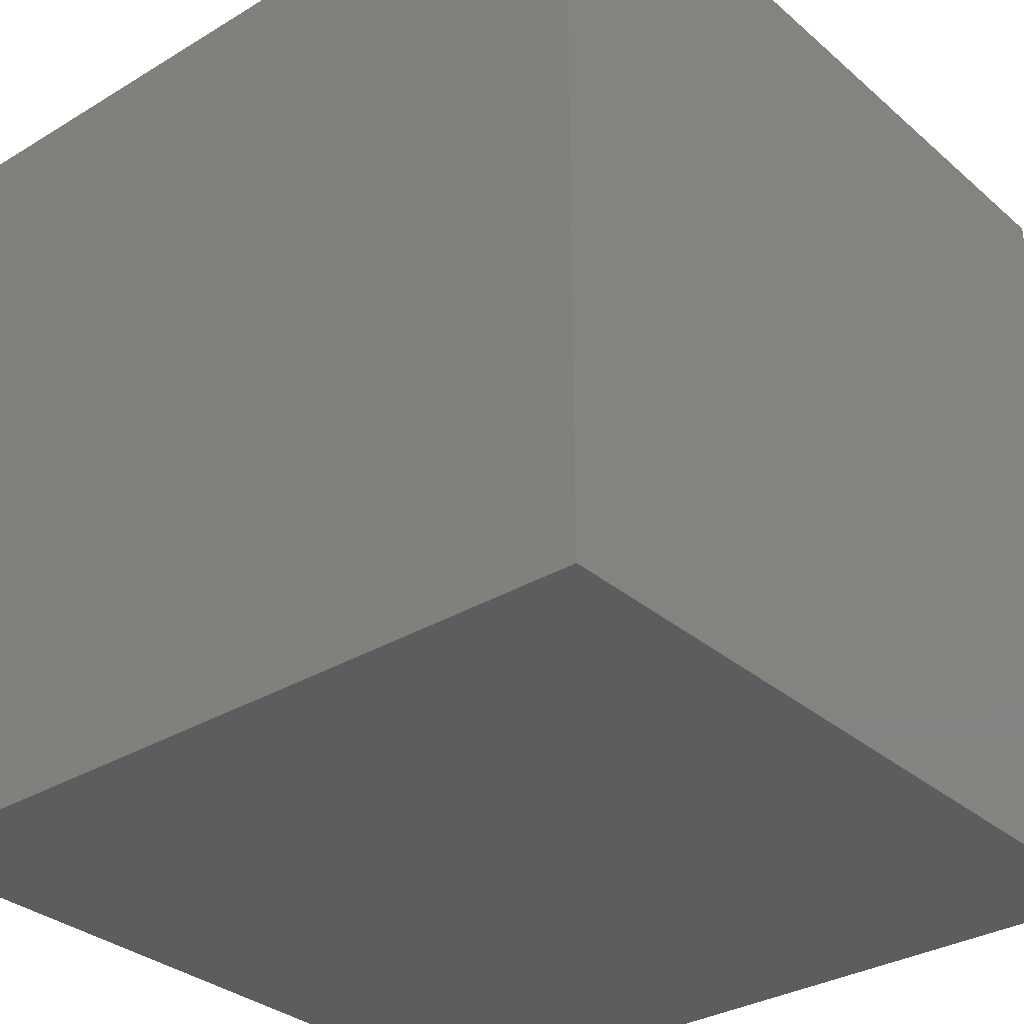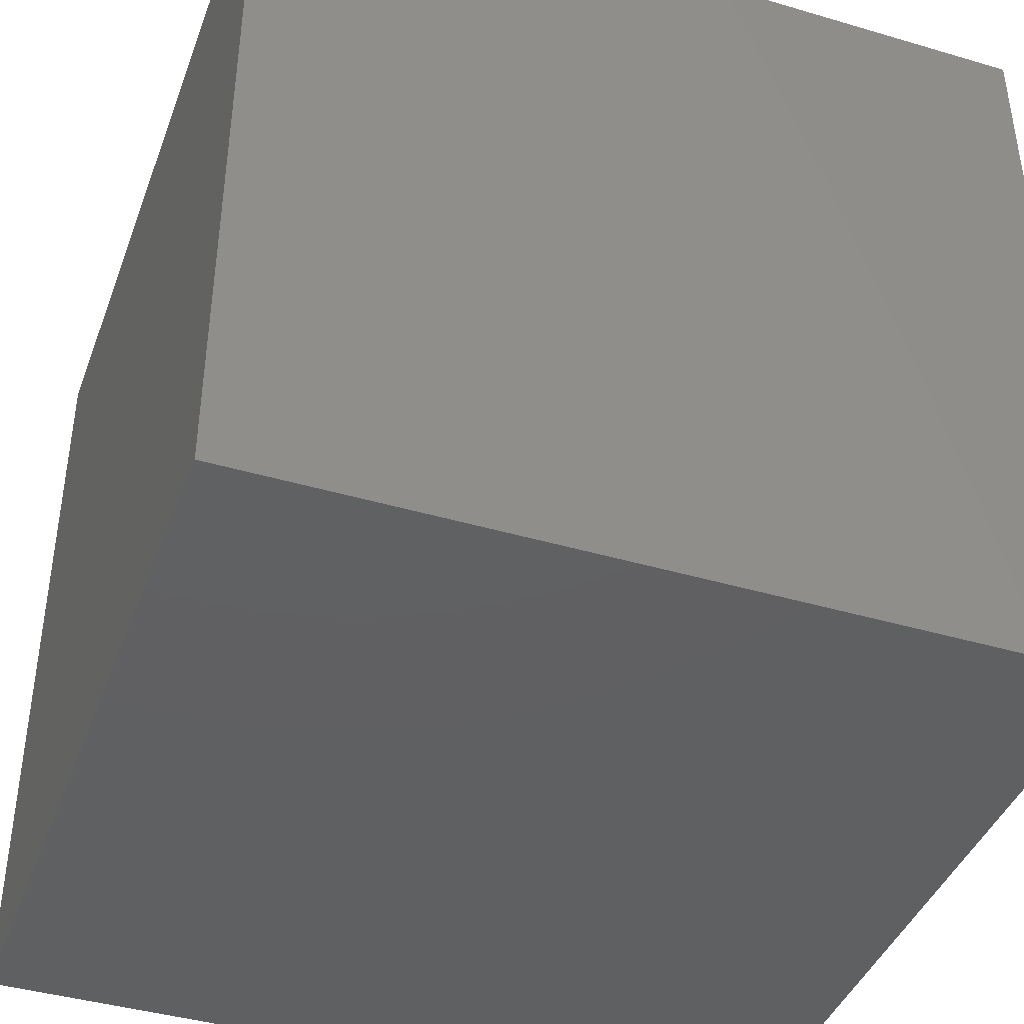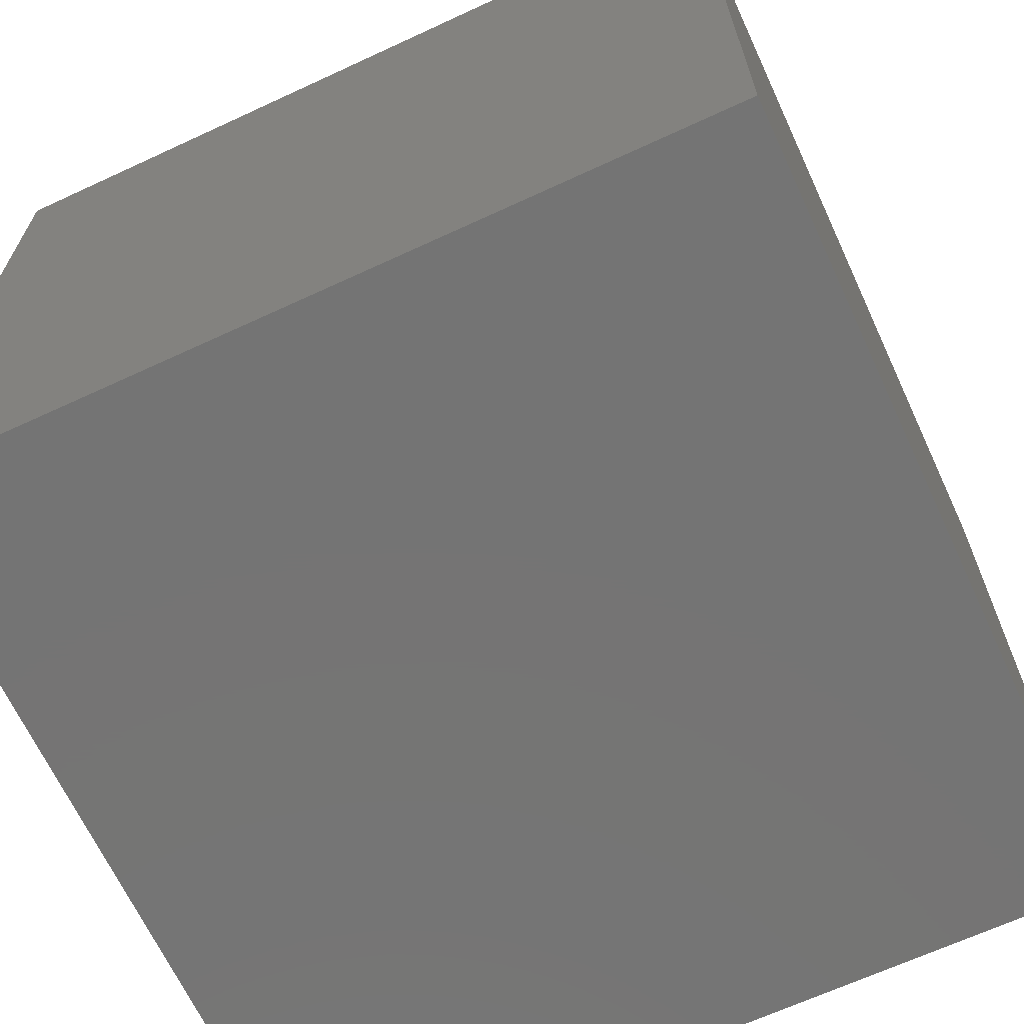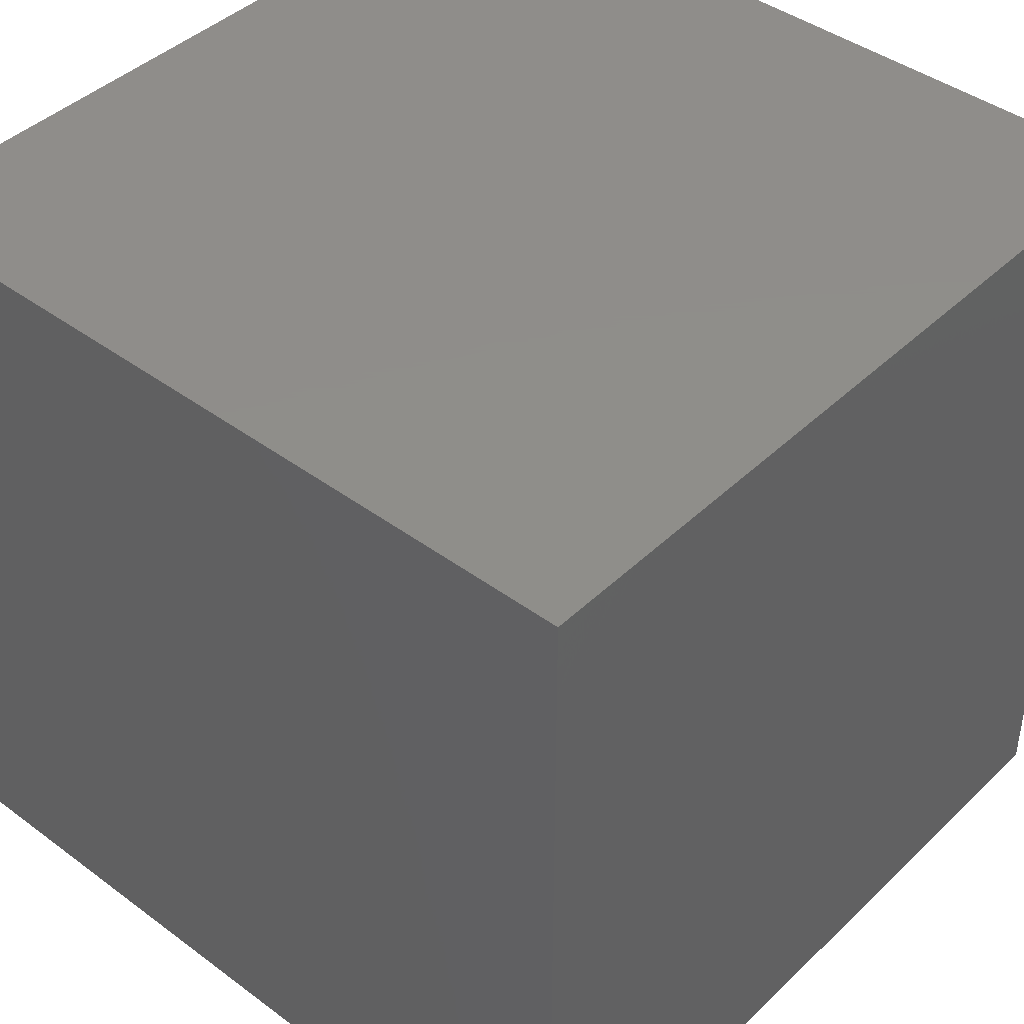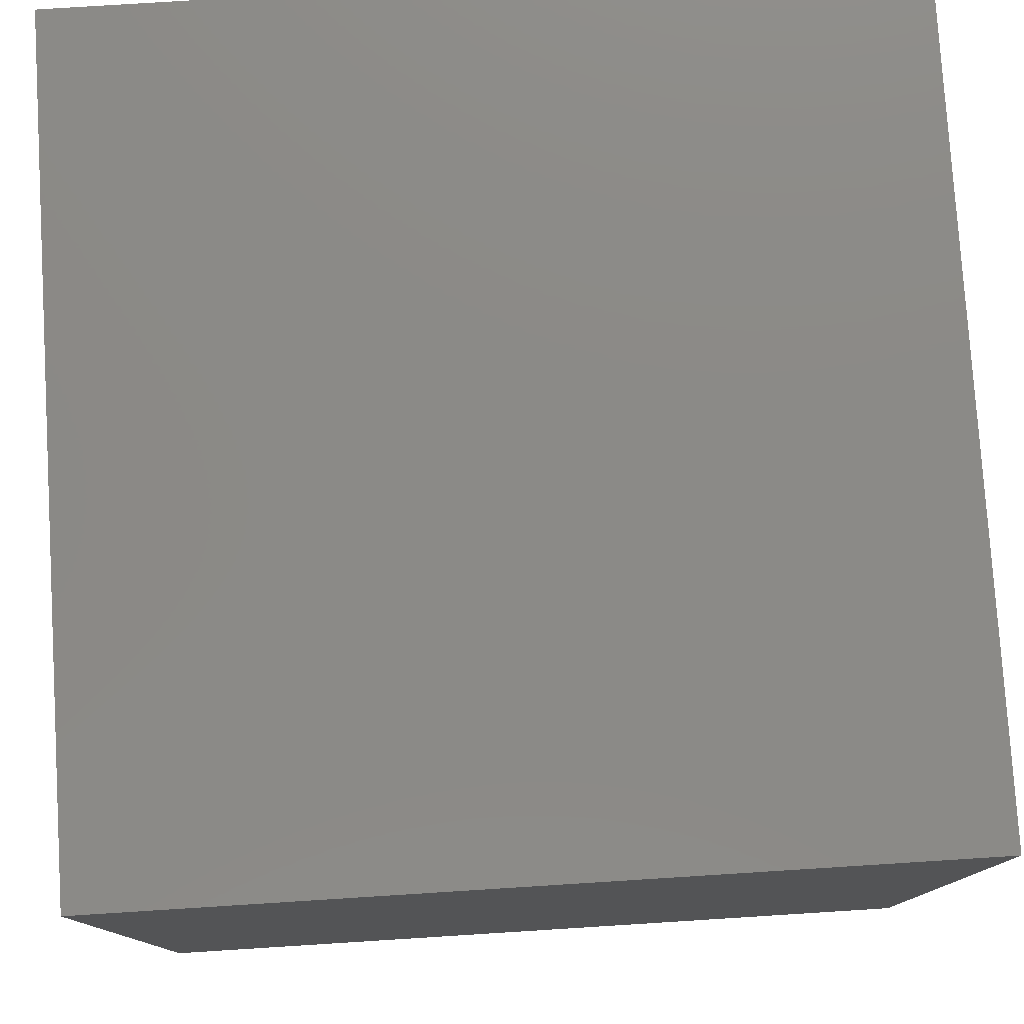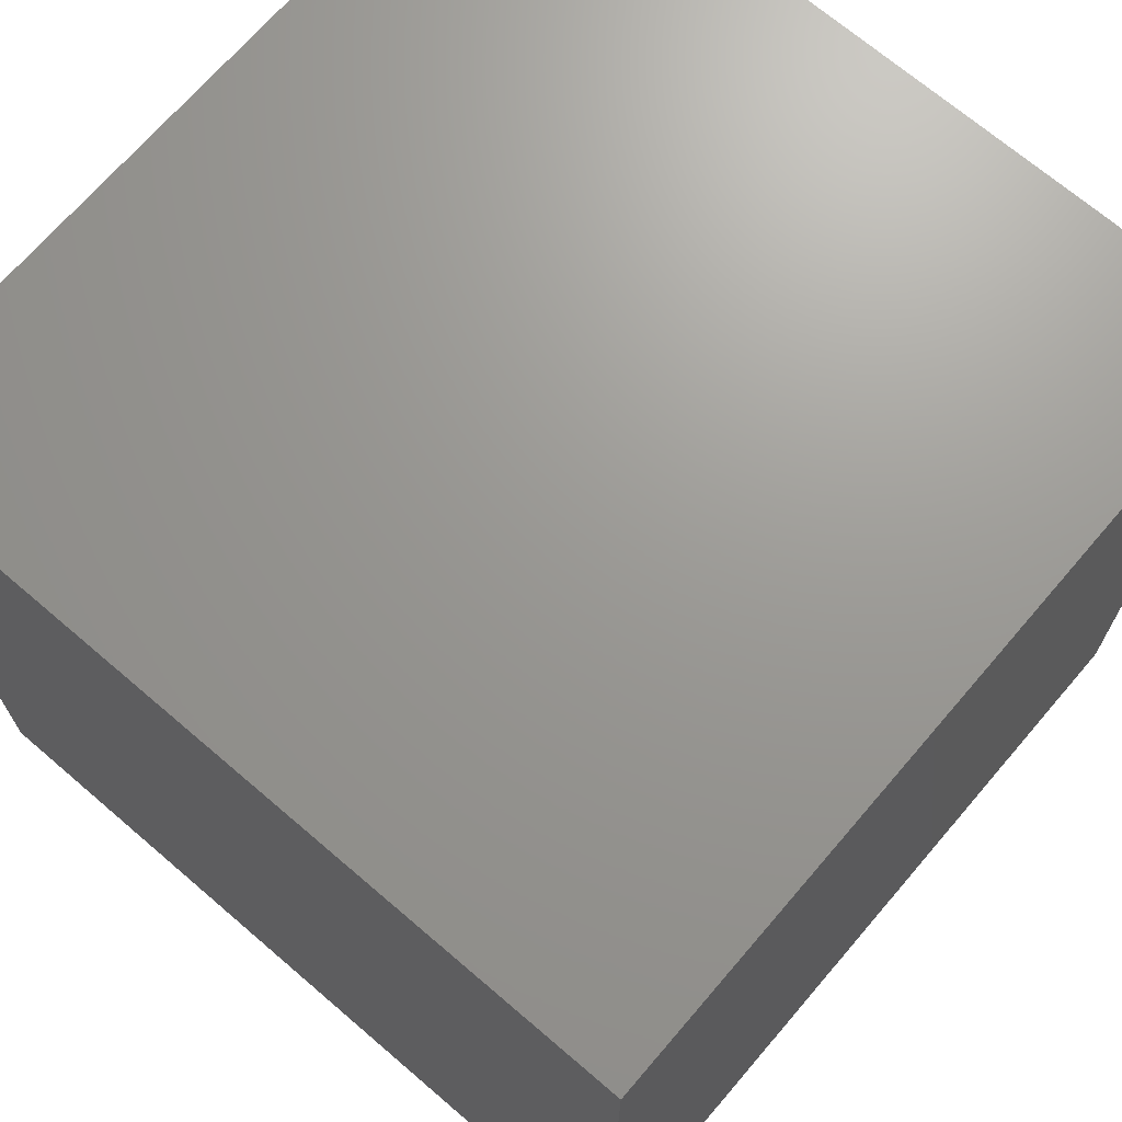
<metadata>
{"format":"stl","ext":"stl","renderer":"f3d","projection":"perspective","resolution":1024,"background":"white","views":[{"elev":-32.2,"azim":40.1,"up":"+Y"},{"elev":-41.6,"azim":70.4,"up":"+Z"},{"elev":-66.7,"azim":114.9,"up":"+Y"},{"elev":42.5,"azim":-138.5,"up":"+Z"},{"elev":78.4,"azim":-93.6,"up":"+Z"},{"elev":69.7,"azim":130.6,"up":"+Z"}]}
</metadata>
<code>
# stl→obj: 8 verts, 12 faces
v 1 0 0
v 1 1 0
v 1 0 1
v 1 1 1
v 0 0 0
v 0 0 1
v 0 1 0
v 0 1 1
f 1 2 3
f 2 4 3
f 5 6 7
f 6 8 7
f 7 8 2
f 2 8 4
f 5 1 6
f 1 3 6
f 6 3 8
f 3 4 8
f 5 7 1
f 7 2 1

</code>
